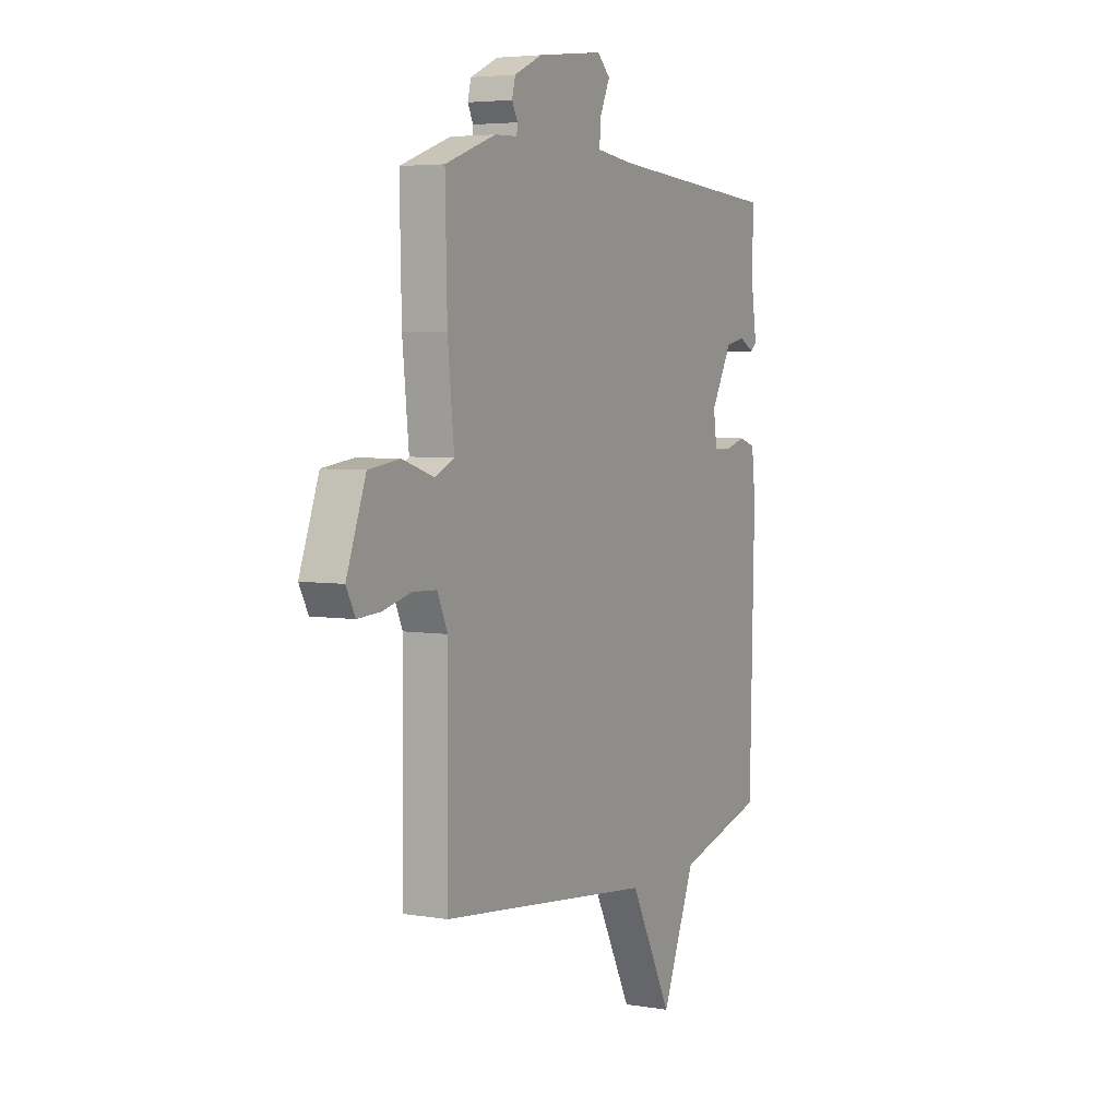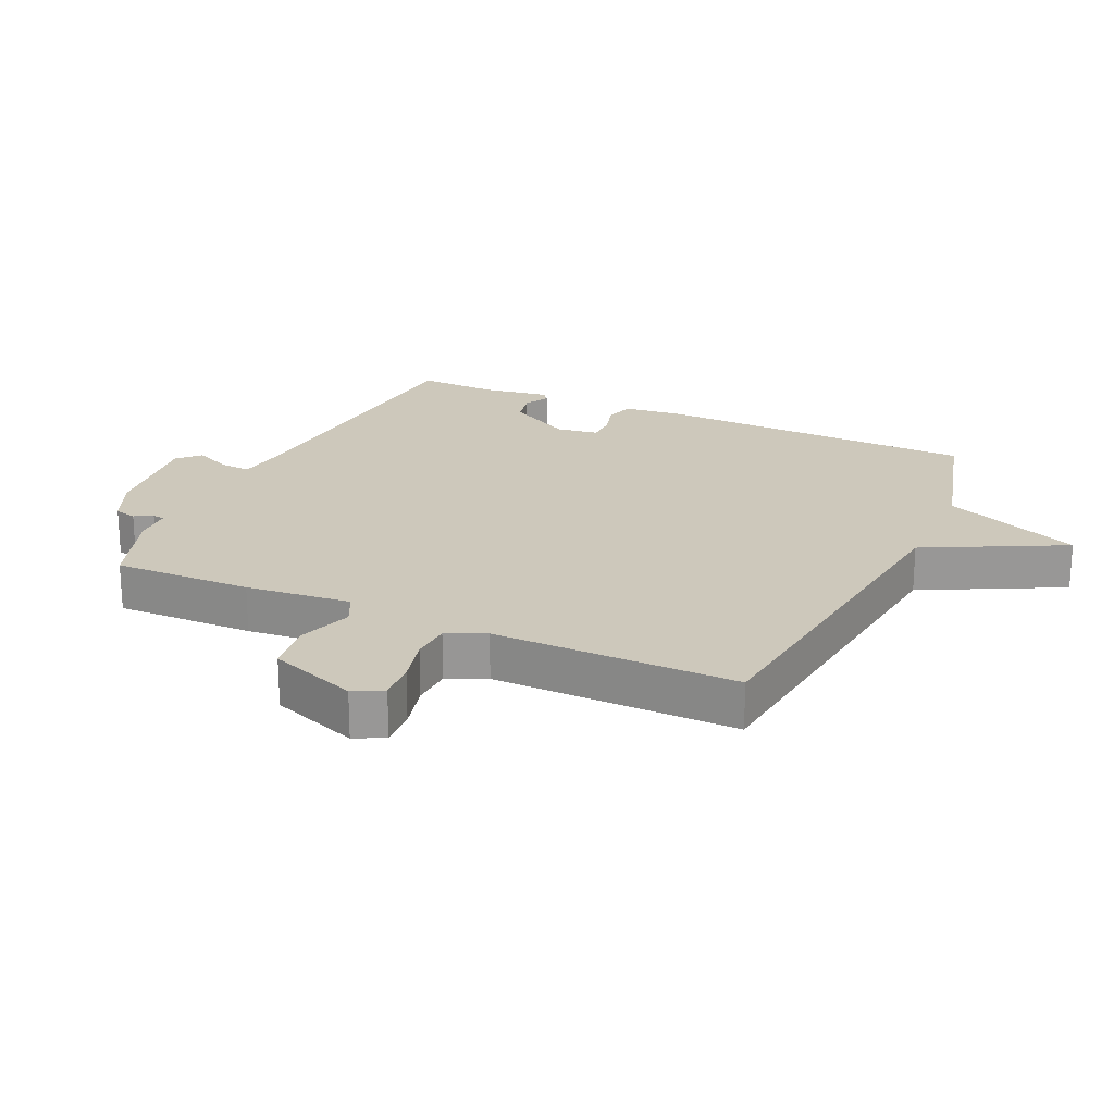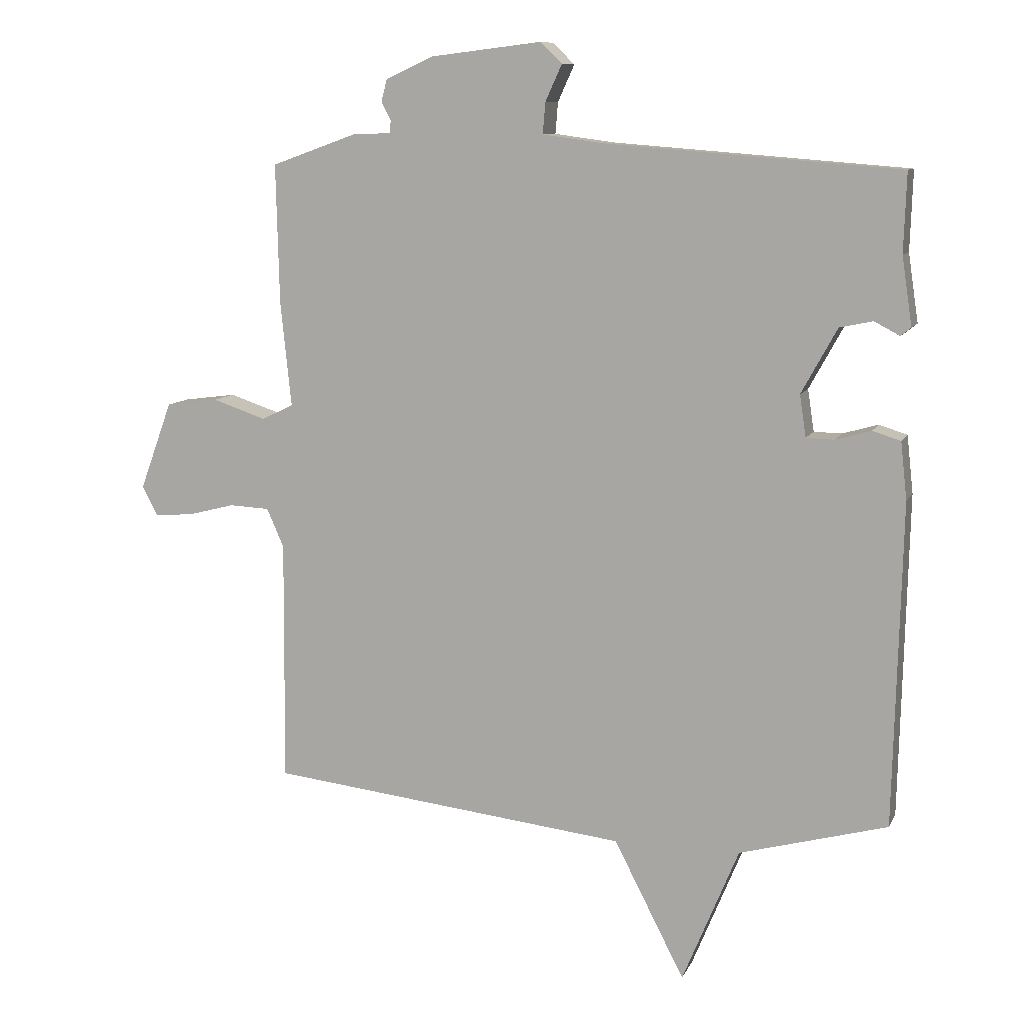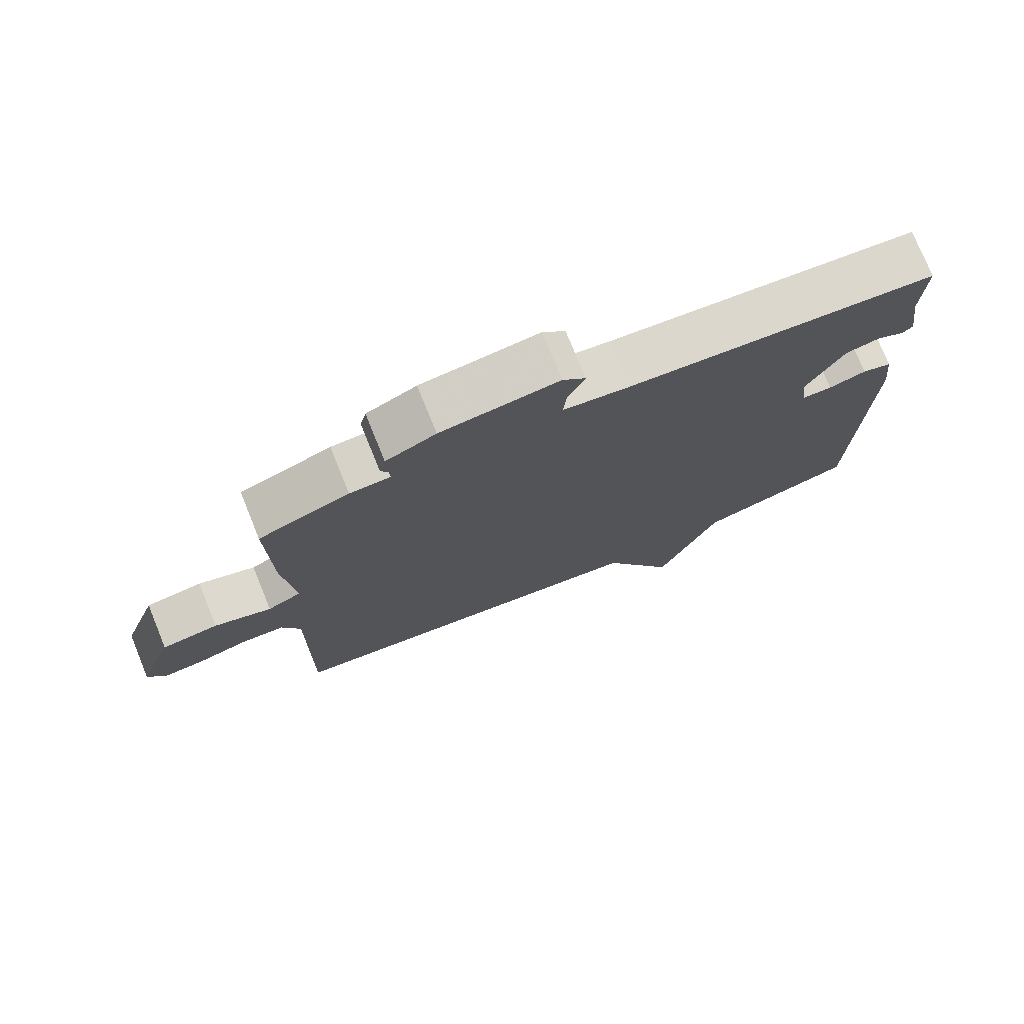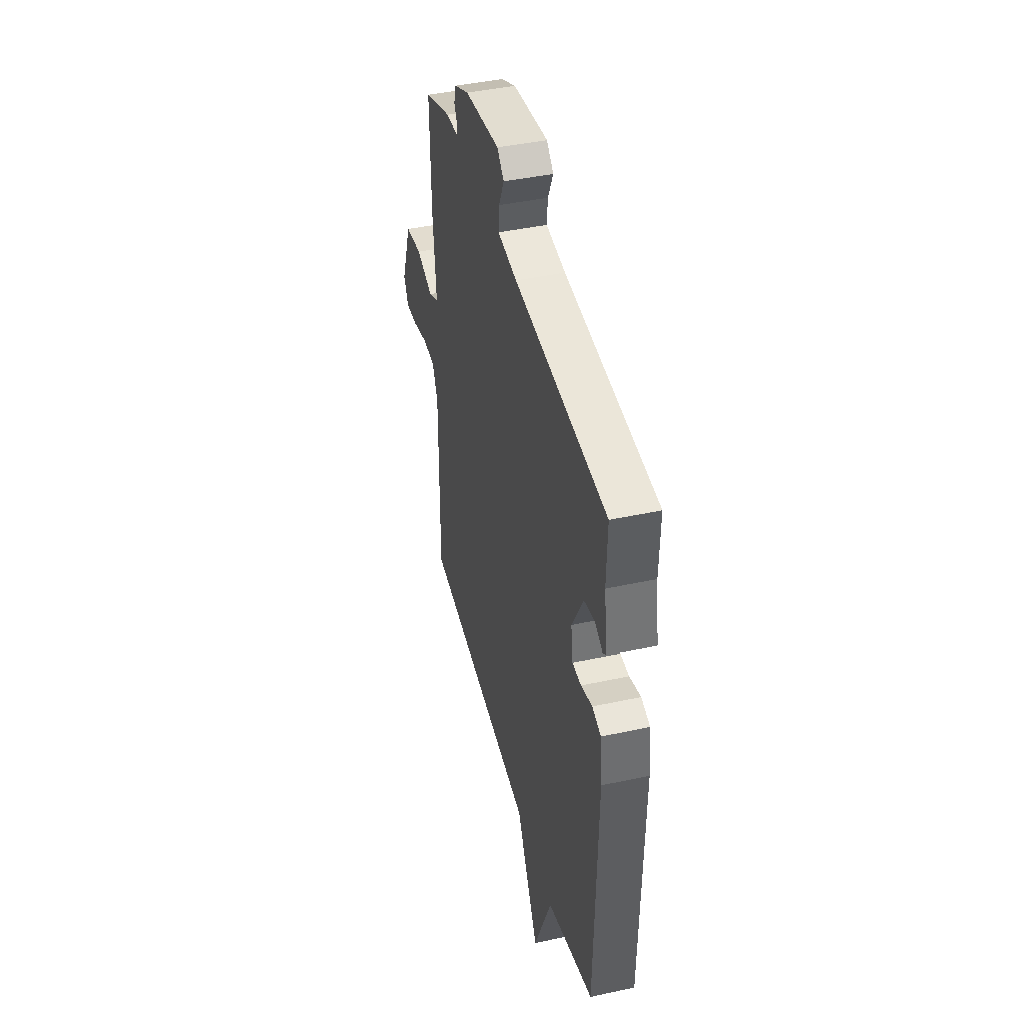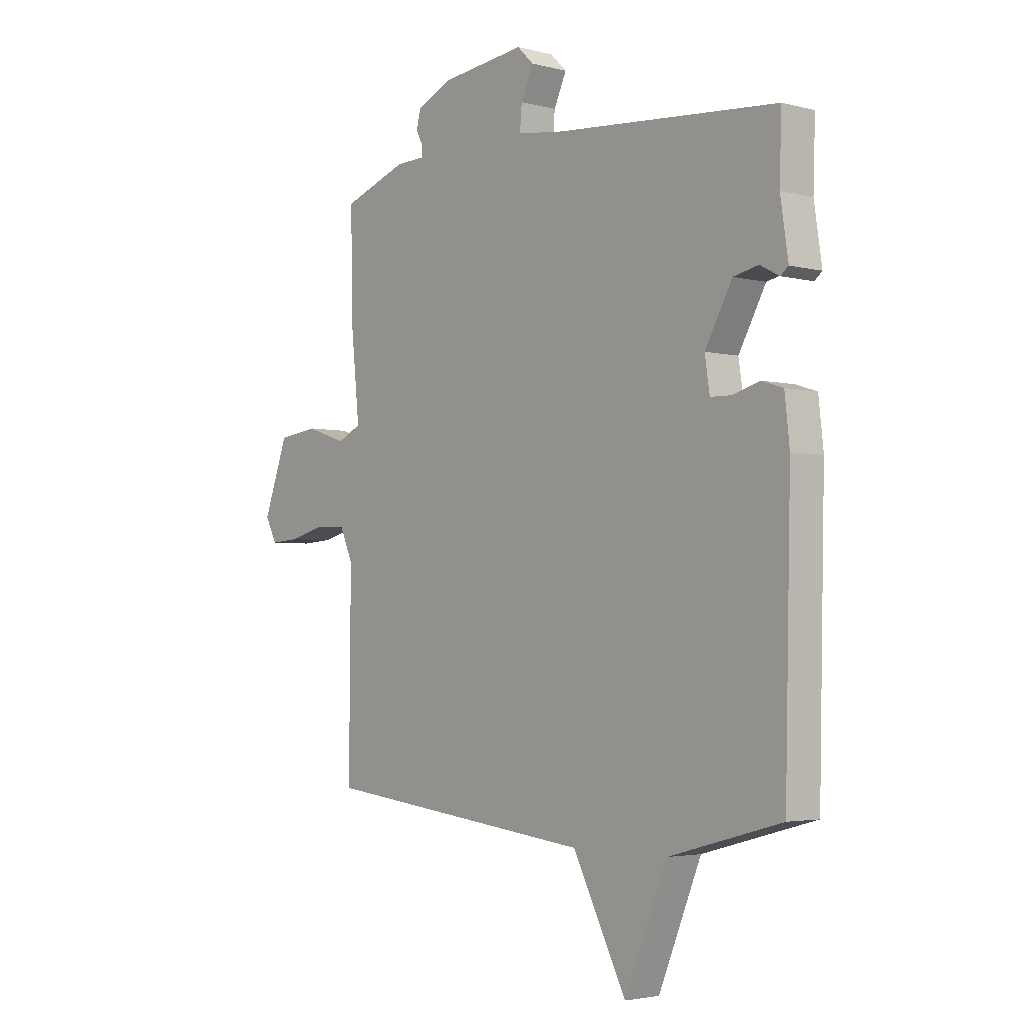
<metadata>
{"format":"obj","ext":"obj","renderer":"f3d","projection":"perspective","resolution":1024,"background":"white","views":[{"elev":4.7,"azim":118.0,"up":"+Z"},{"elev":21.9,"azim":114.7,"up":"+Y"},{"elev":9.9,"azim":-162.9,"up":"+Z"},{"elev":75.7,"azim":157.9,"up":"+Z"},{"elev":42.7,"azim":-104.5,"up":"+Z"},{"elev":-3.2,"azim":-130.8,"up":"+Z"}]}
</metadata>
<code>
v 0.5 0.07 0.5
v 0.495 0.07 0.282
v 0.478 0.07 0.116
v 0.528 0.07 0.092
v 0.612 0.07 0.12
v 0.695 0.07 0.109
v 0.746 0.07 -0.03
v 0.722 0.07 -0.076
v 0.661 0.07 -0.072
v 0.587 0.07 -0.053
v 0.524 0.07 -0.056
v 0.497 0.07 -0.117
v 0.5 0.07 -0.5
v -0.067 0.07 -0.564
v -0.178 0.07 -0.78
v -0.267 0.07 -0.564
v -0.5 0.07 -0.5
v -0.512 0.07 0.009
v -0.502 0.07 0.099
v -0.458 0.07 0.113
v -0.402 0.07 0.097
v -0.358 0.07 0.098
v -0.348 0.07 0.164
v -0.404 0.07 0.266
v -0.456 0.07 0.277
v -0.496 0.07 0.256
v -0.512 0.07 0.269
v -0.496 0.07 0.376
v -0.5 0.07 0.5
v -0.04 0.07 0.536
v 0.057 0.07 0.549
v 0.053 0.07 0.598
v 0.027 0.07 0.655
v 0.061 0.07 0.688
v 0.236 0.07 0.667
v 0.31 0.07 0.633
v 0.319 0.07 0.598
v 0.304 0.07 0.569
v 0.306 0.07 0.55
v 0.366 0.07 0.548
v 0.5 0 0.5
v 0.495 0 0.282
v 0.478 0 0.116
v 0.528 0 0.092
v 0.612 0 0.12
v 0.695 0 0.109
v 0.746 0 -0.03
v 0.722 0 -0.076
v 0.661 0 -0.072
v 0.587 0 -0.053
v 0.524 0 -0.056
v 0.497 0 -0.117
v 0.5 0 -0.5
v -0.067 0 -0.564
v -0.178 0 -0.78
v -0.267 0 -0.564
v -0.5 0 -0.5
v -0.512 0 0.009
v -0.502 0 0.099
v -0.458 0 0.113
v -0.402 0 0.097
v -0.358 0 0.098
v -0.348 0 0.164
v -0.404 0 0.266
v -0.456 0 0.277
v -0.496 0 0.256
v -0.512 0 0.269
v -0.496 0 0.376
v -0.5 0 0.5
v -0.04 0 0.536
v 0.057 0 0.549
v 0.053 0 0.598
v 0.027 0 0.655
v 0.061 0 0.688
v 0.236 0 0.667
v 0.31 0 0.633
v 0.319 0 0.598
v 0.304 0 0.569
v 0.306 0 0.55
v 0.366 0 0.548
f 1 2 3
f 40 1 3
f 39 40 3
f 36 37 38
f 35 36 38
f 34 35 38
f 33 34 38
f 32 33 38
f 31 32 38 39
f 30 31 39 3
f 28 29 30 3
f 25 26 27 28
f 28 3 4
f 25 28 4
f 24 25 4
f 19 20 21
f 18 19 21
f 17 18 21
f 16 17 21
f 16 21 22
f 15 16 22
f 14 15 22
f 14 22 23
f 13 14 23
f 12 13 23
f 8 9 10
f 7 8 10
f 6 7 10
f 5 6 10
f 4 5 10
f 4 10 11
f 12 23 24
f 11 12 24
f 4 11 24
f 43 42 41
f 43 41 80
f 43 80 79
f 78 77 76
f 78 76 75
f 78 75 74
f 78 74 73
f 78 73 72
f 79 78 72 71
f 43 79 71 70
f 43 70 69 68
f 68 67 66 65
f 44 43 68
f 44 68 65
f 44 65 64
f 61 60 59
f 61 59 58
f 61 58 57
f 61 57 56
f 62 61 56
f 62 56 55
f 62 55 54
f 63 62 54
f 63 54 53
f 63 53 52
f 50 49 48
f 50 48 47
f 50 47 46
f 50 46 45
f 50 45 44
f 51 50 44
f 64 63 52
f 64 52 51
f 64 51 44
f 1 41 42 2
f 2 42 43 3
f 3 43 44 4
f 4 44 45 5
f 5 45 46 6
f 6 46 47 7
f 7 47 48 8
f 8 48 49 9
f 9 49 50 10
f 10 50 51 11
f 11 51 52 12
f 12 52 53 13
f 13 53 54 14
f 14 54 55 15
f 15 55 56 16
f 16 56 57 17
f 17 57 58 18
f 18 58 59 19
f 19 59 60 20
f 20 60 61 21
f 21 61 62 22
f 22 62 63 23
f 23 63 64 24
f 24 64 65 25
f 25 65 66 26
f 26 66 67 27
f 27 67 68 28
f 28 68 69 29
f 29 69 70 30
f 30 70 71 31
f 31 71 72 32
f 32 72 73 33
f 33 73 74 34
f 34 74 75 35
f 35 75 76 36
f 36 76 77 37
f 37 77 78 38
f 38 78 79 39
f 39 79 80 40
f 40 80 41 1

</code>
